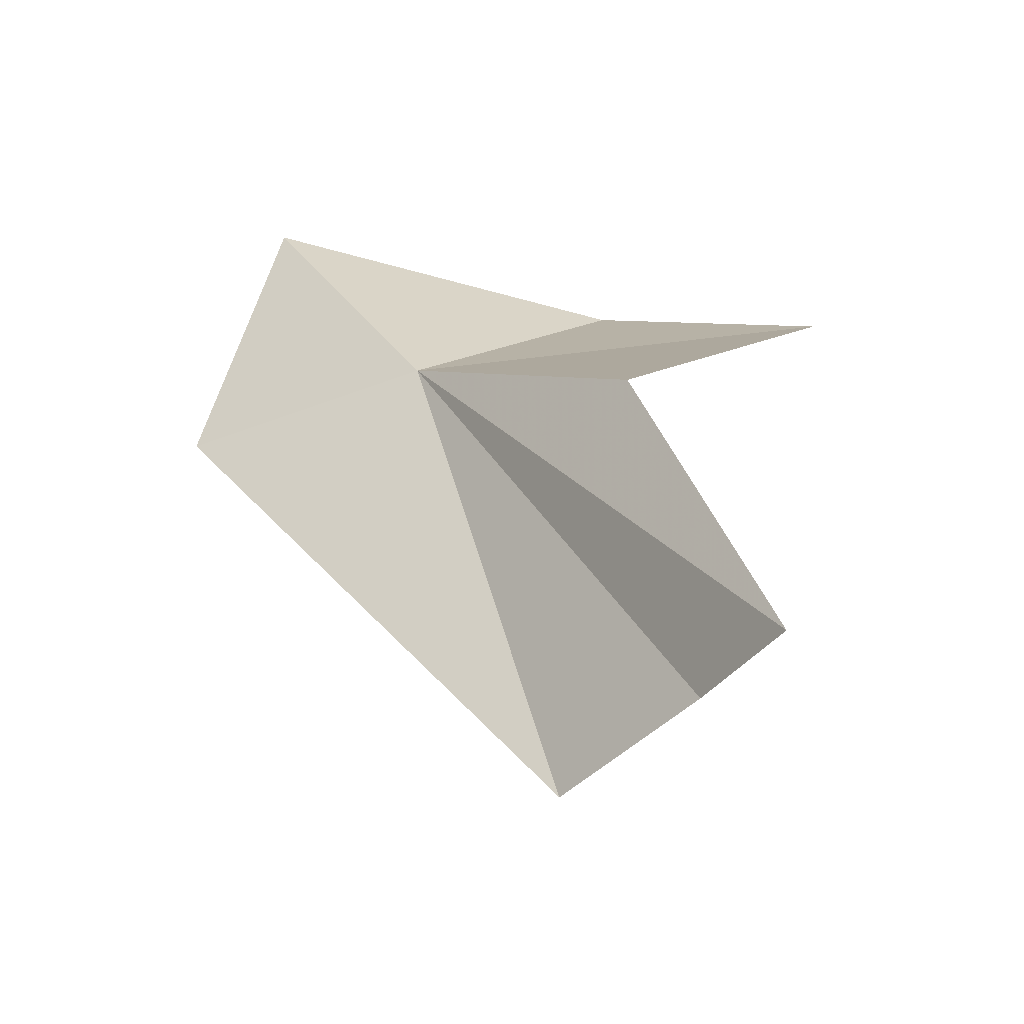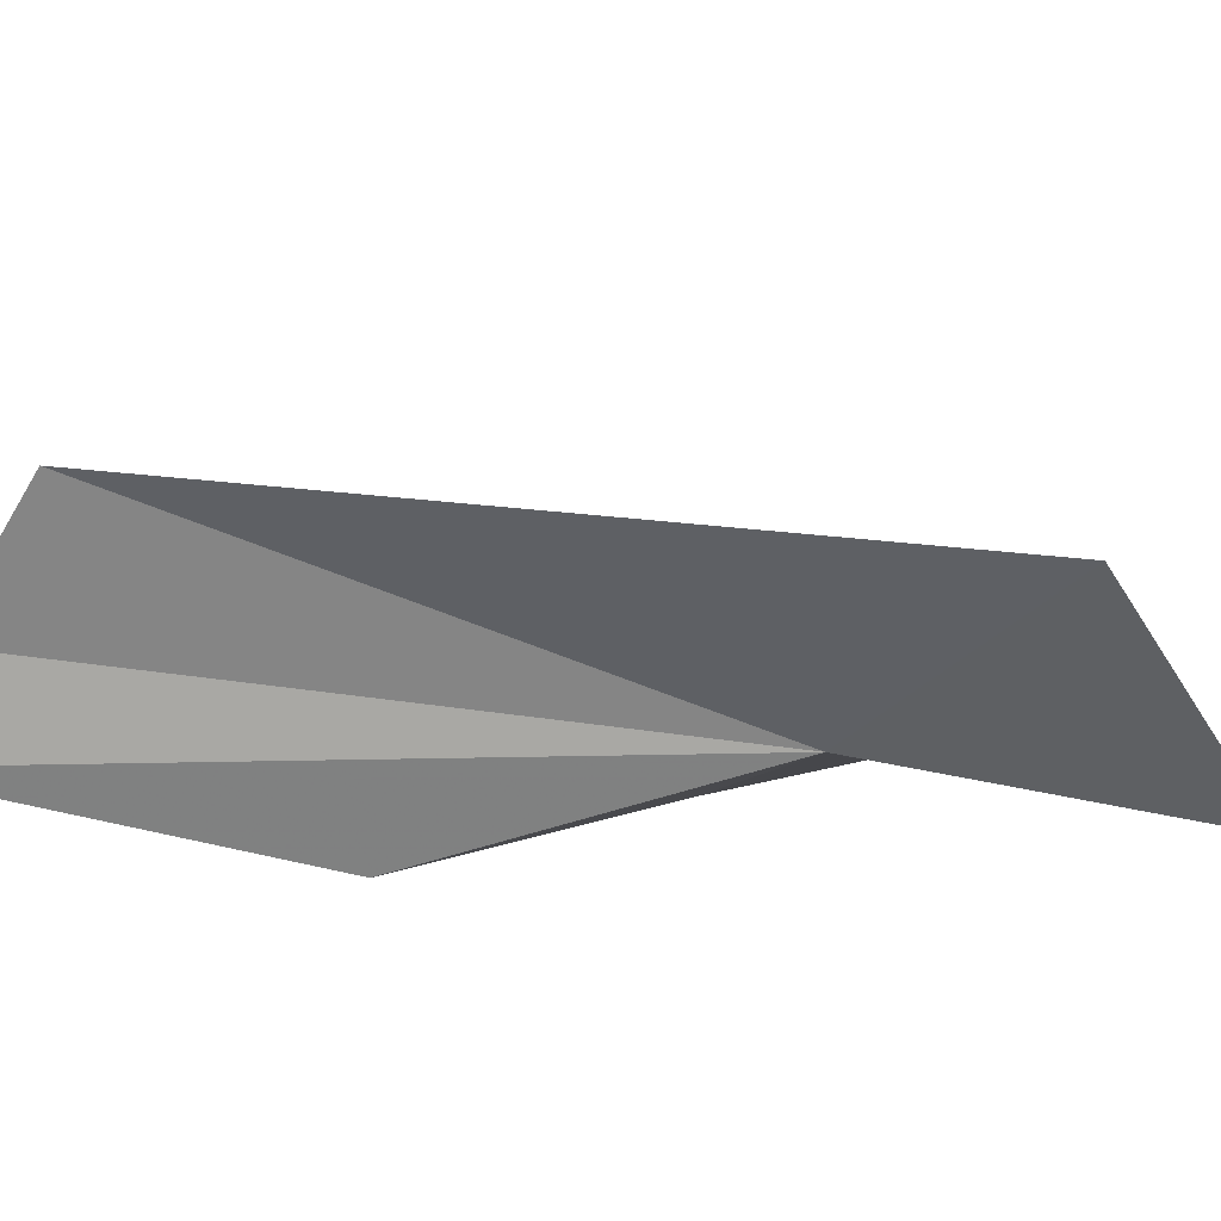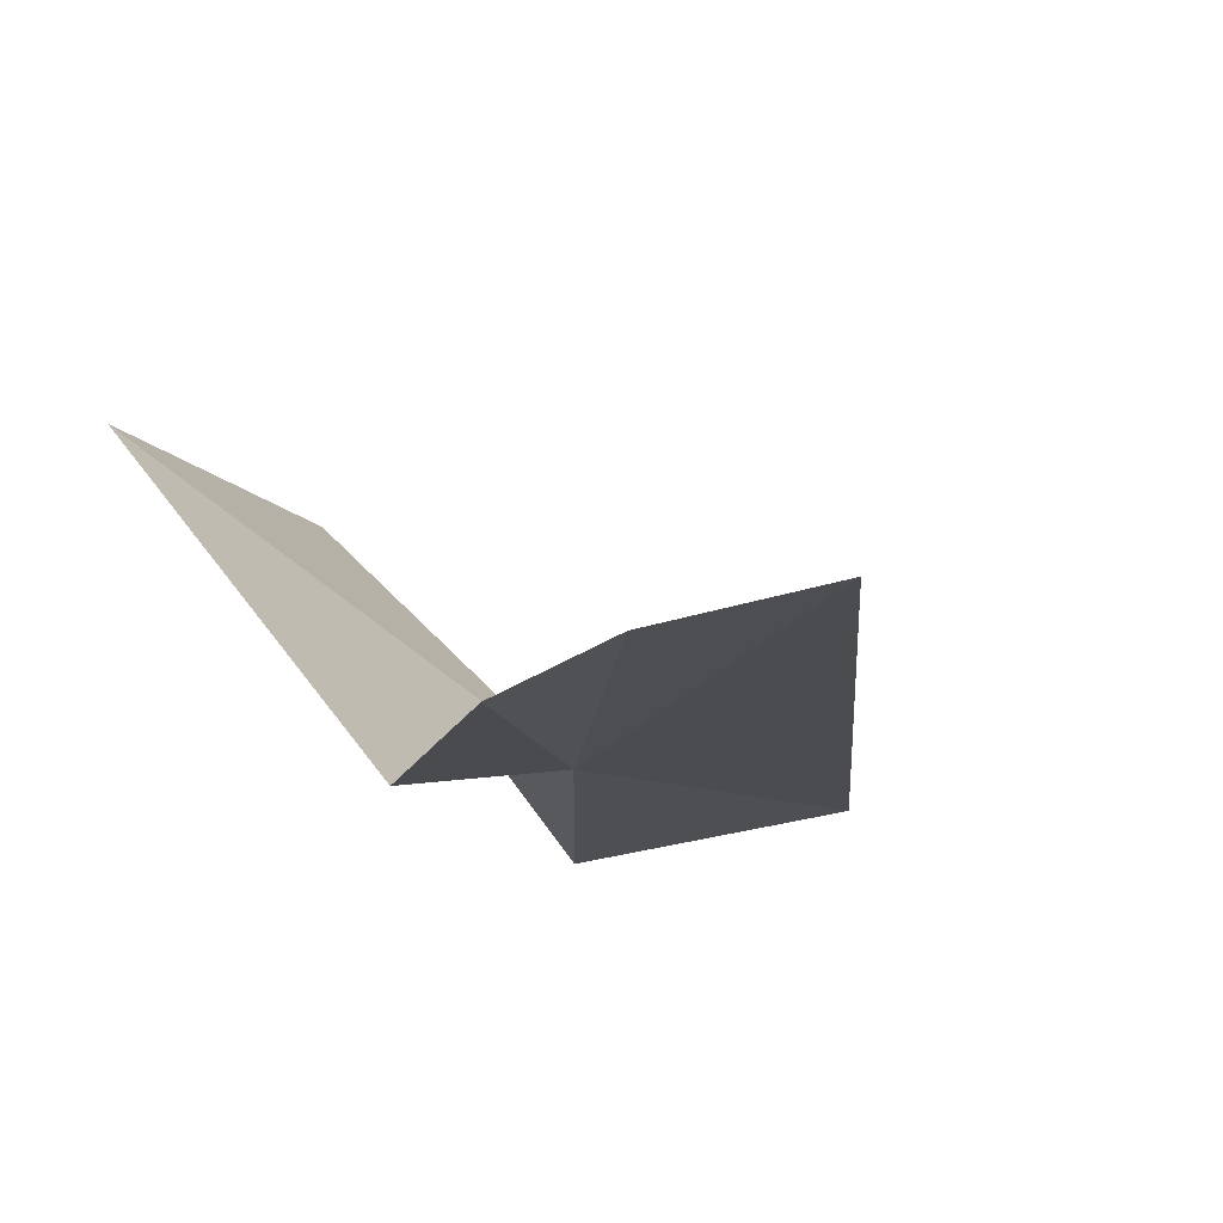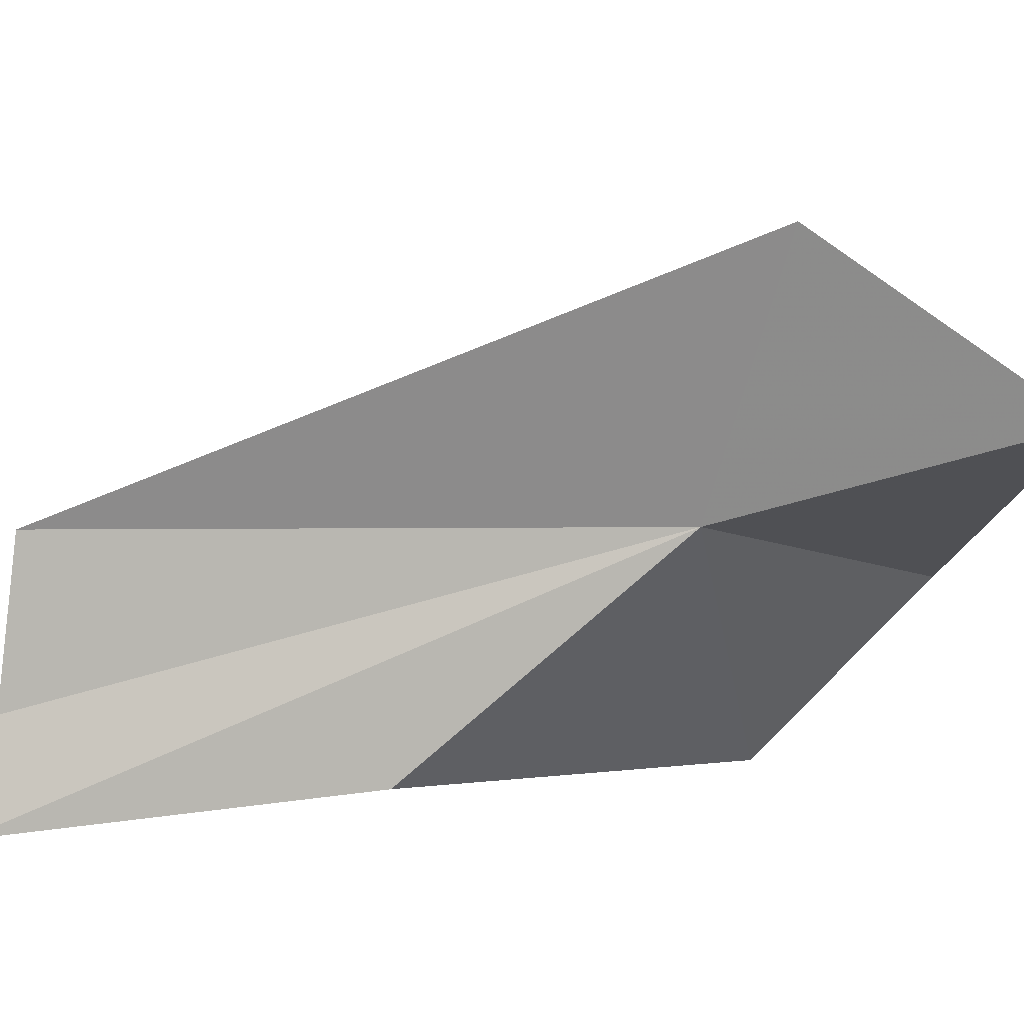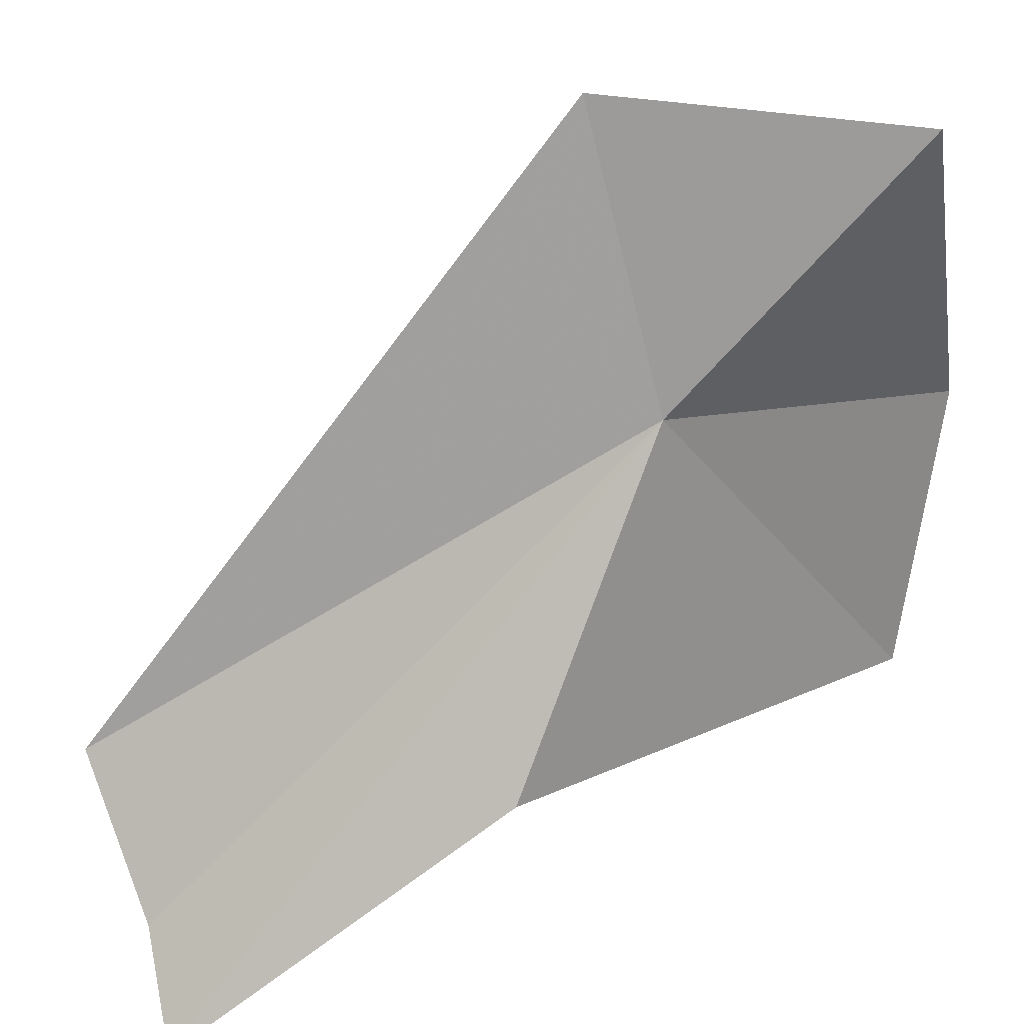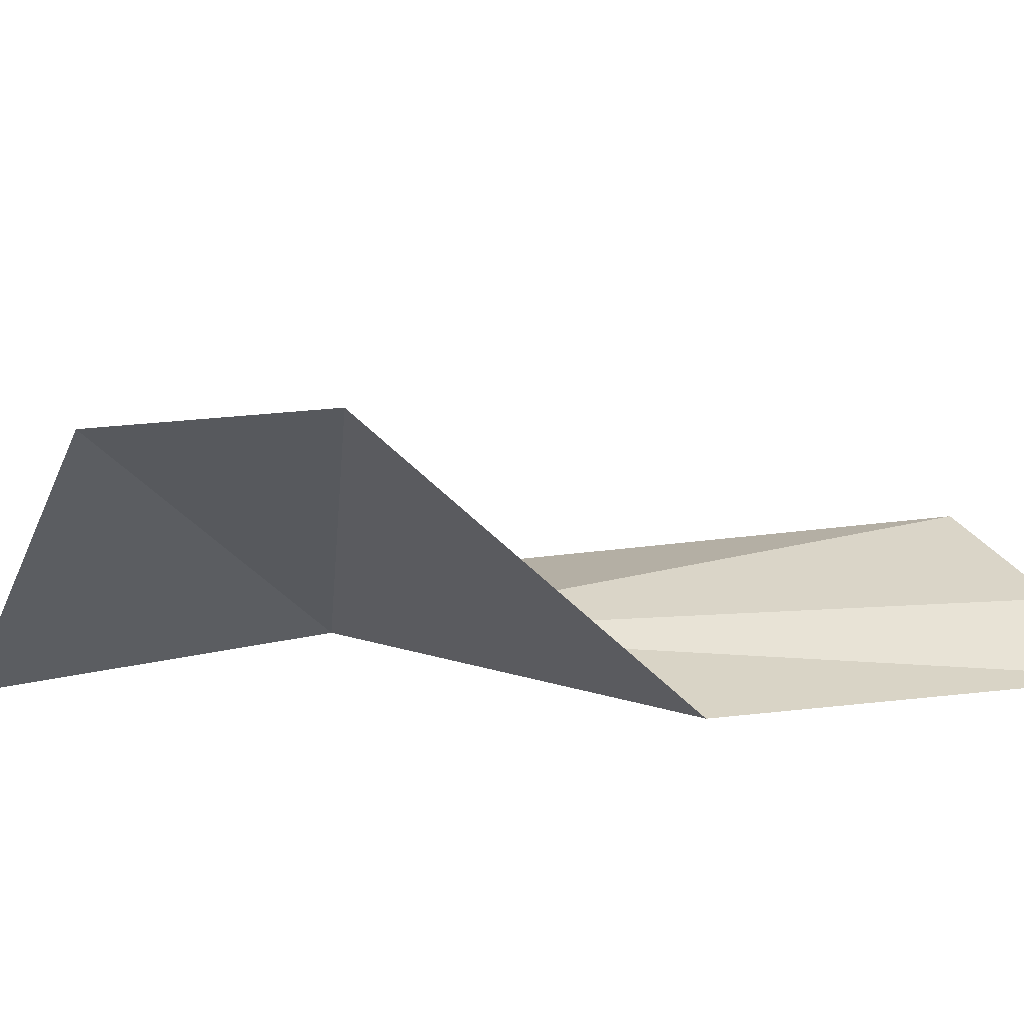
<metadata>
{"format":"obj","ext":"obj","renderer":"f3d","projection":"perspective","resolution":1024,"background":"white","views":[{"elev":-47.1,"azim":-148.1,"up":"+Y"},{"elev":-44.2,"azim":56.6,"up":"+Z"},{"elev":-7.7,"azim":-29.5,"up":"+Z"},{"elev":-68.0,"azim":81.3,"up":"+Z"},{"elev":-78.0,"azim":109.7,"up":"+Z"},{"elev":12.4,"azim":-117.1,"up":"+Z"}]}
</metadata>
<code>
v -205.1 -3.068 115
v -207 -6.05 114.9
v -206.4 -4.208 114.8
v -206.5 -5.98 115.1
v -205.7 -6 115.4
v -203.7 -2.936 114.9
v -204.3 -1.63 114.7
v -206.8 -2.402 116.4
v -205.6 -1.766 116.1
f 1 3 2
f 1 2 4
f 1 4 5
f 1 5 6
f 1 6 7
f 1 8 3
f 1 9 8
f 1 7 9

</code>
